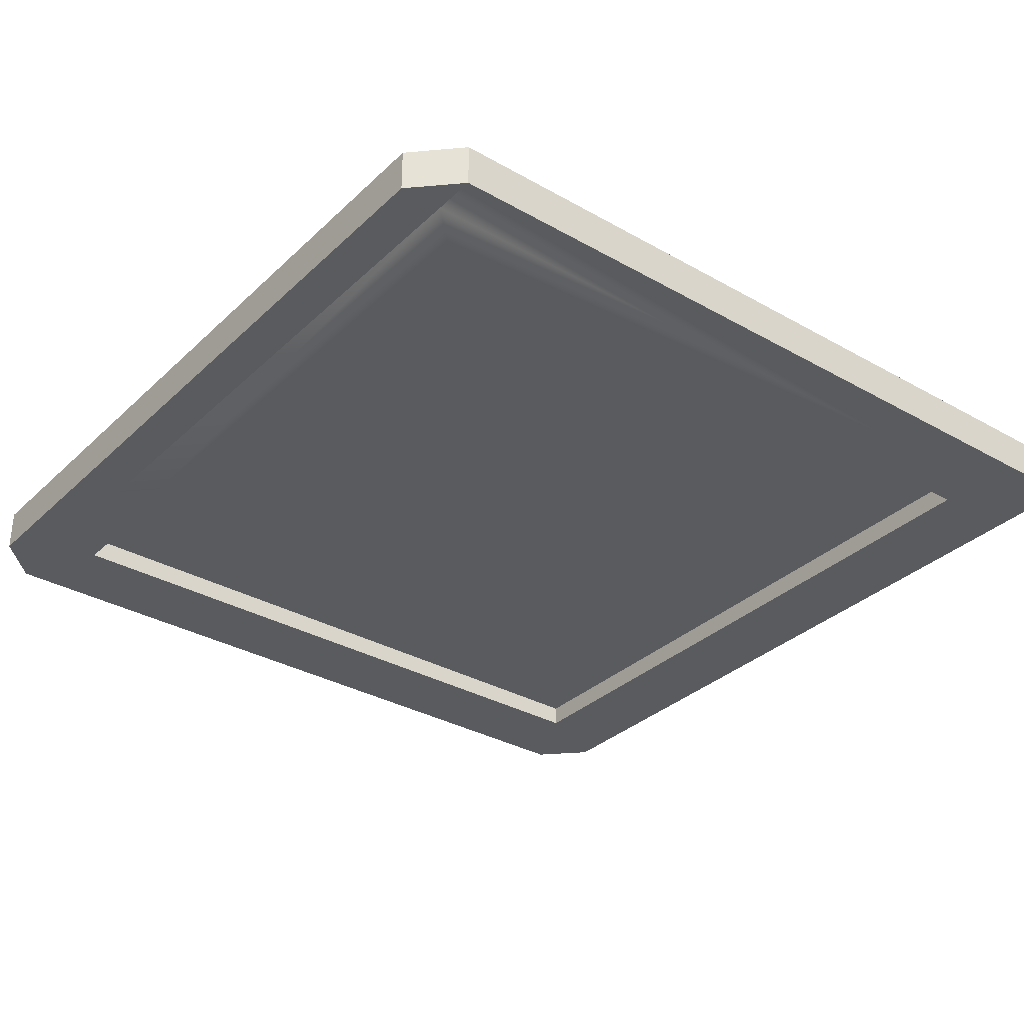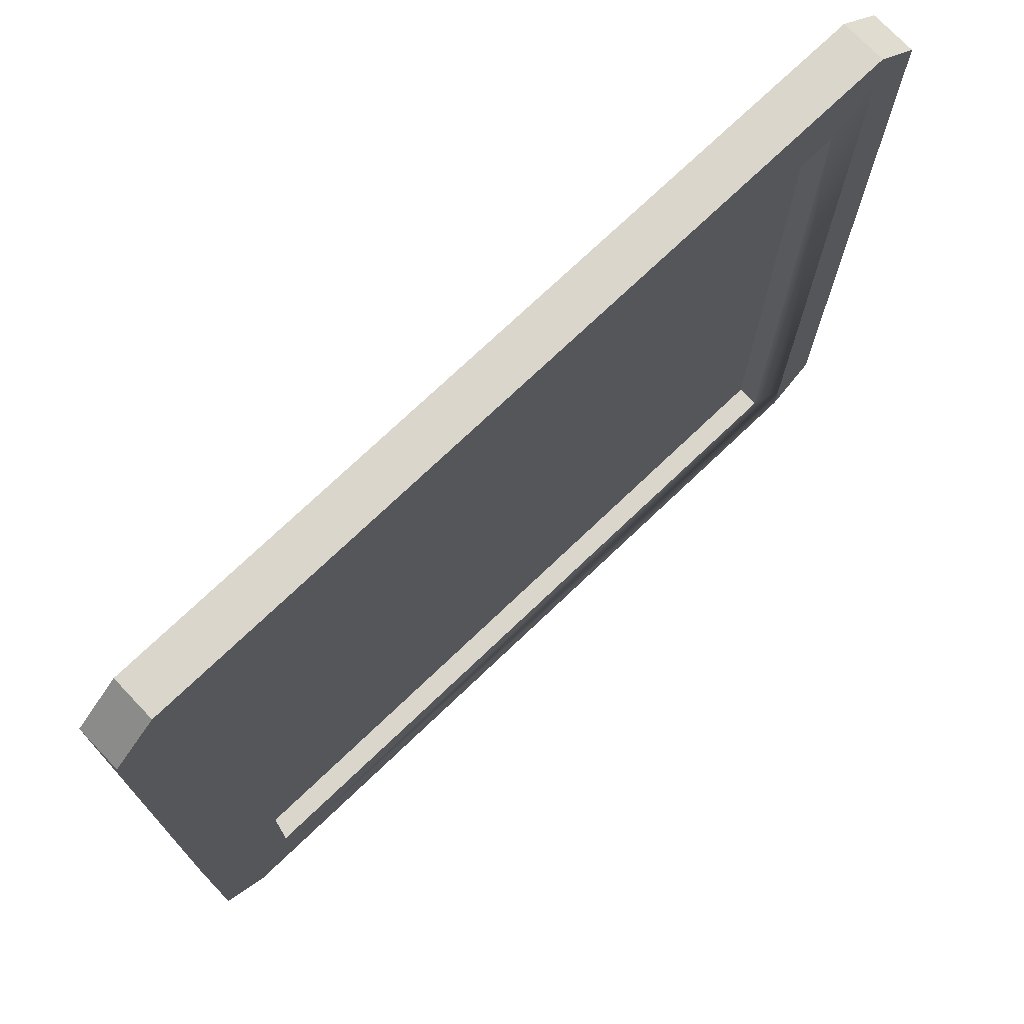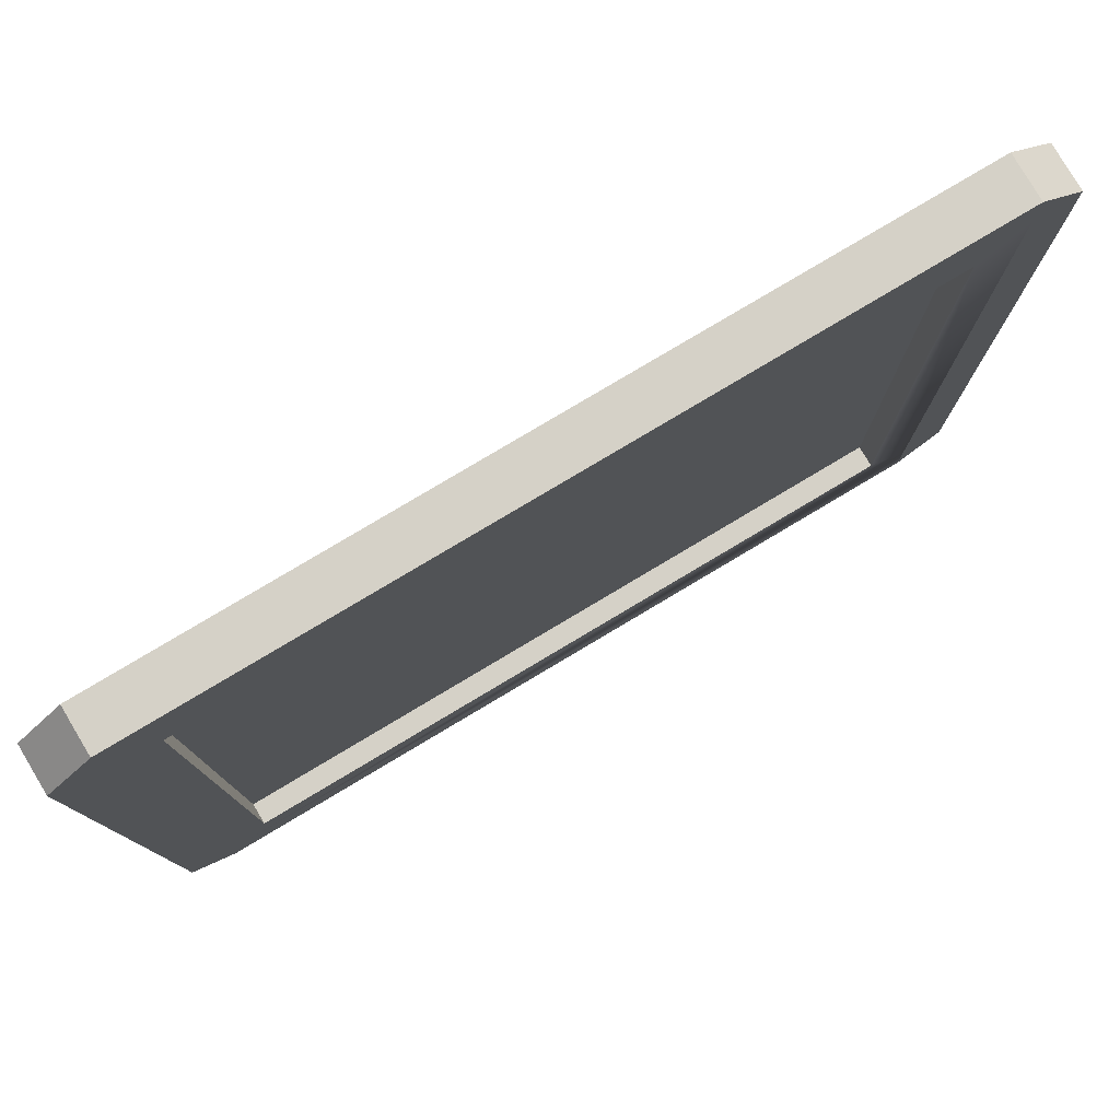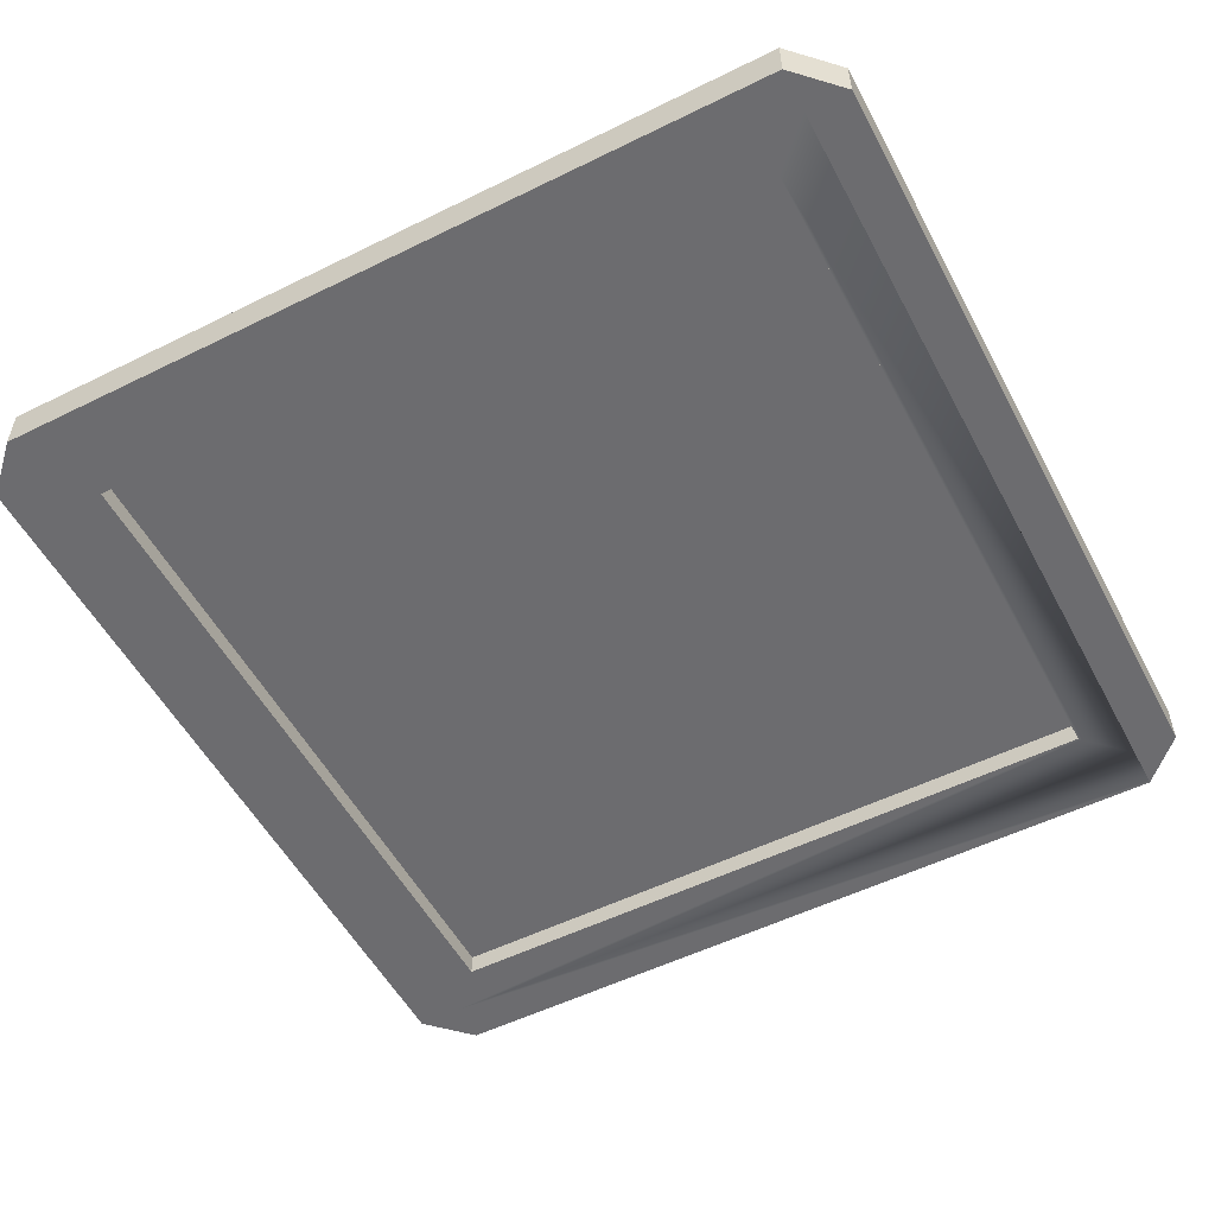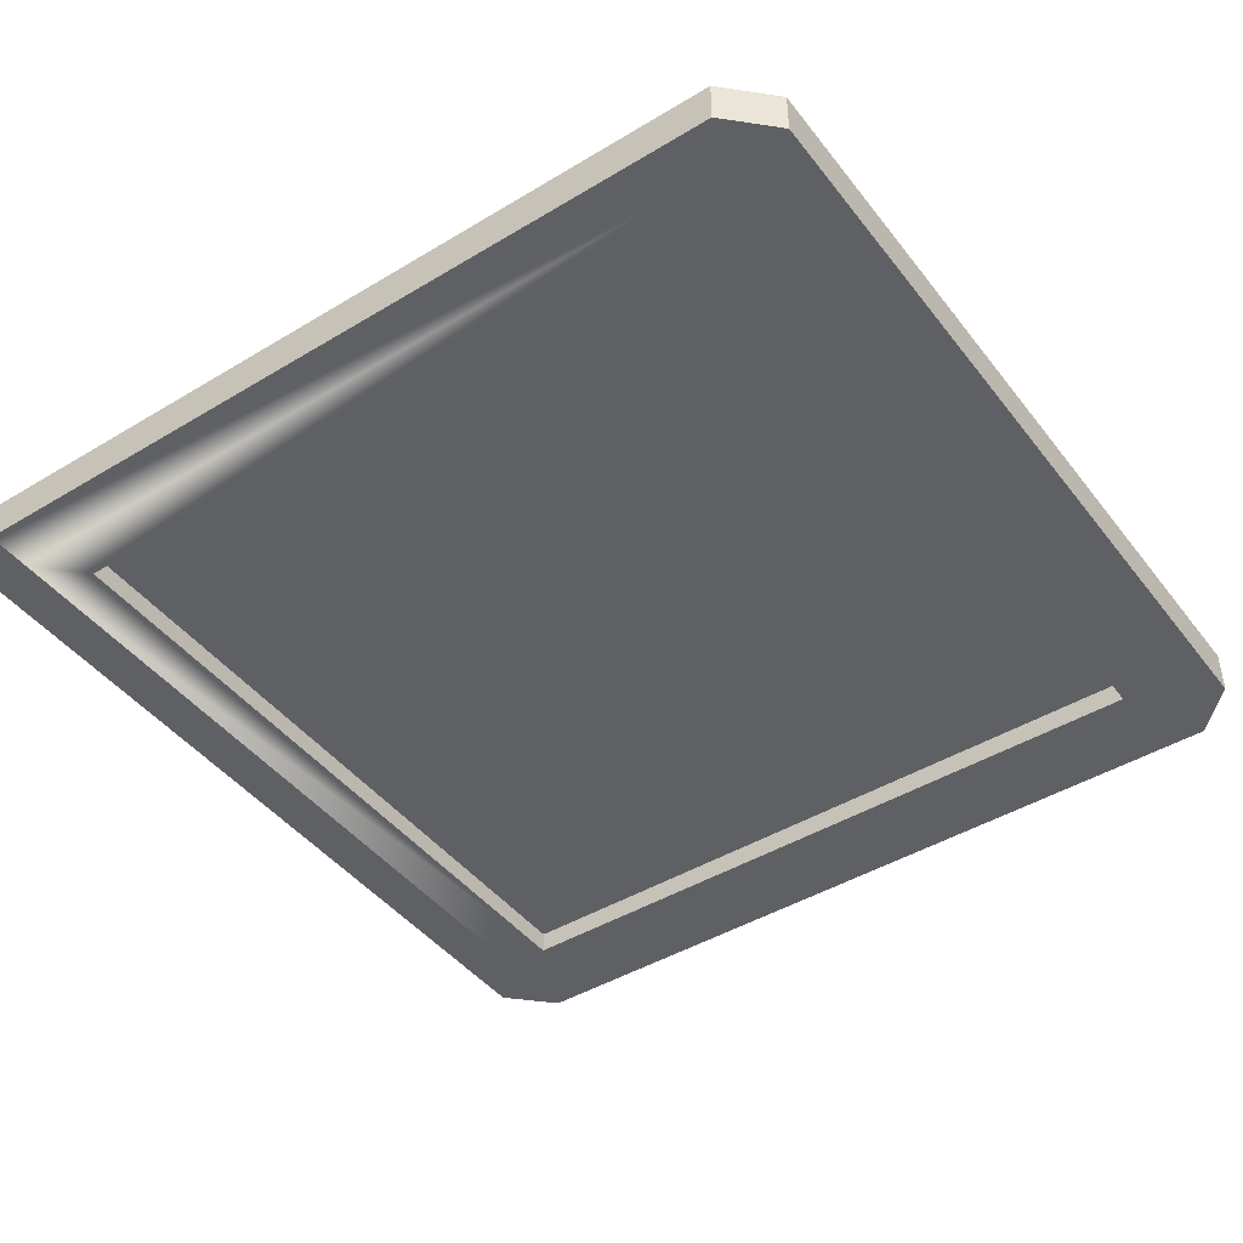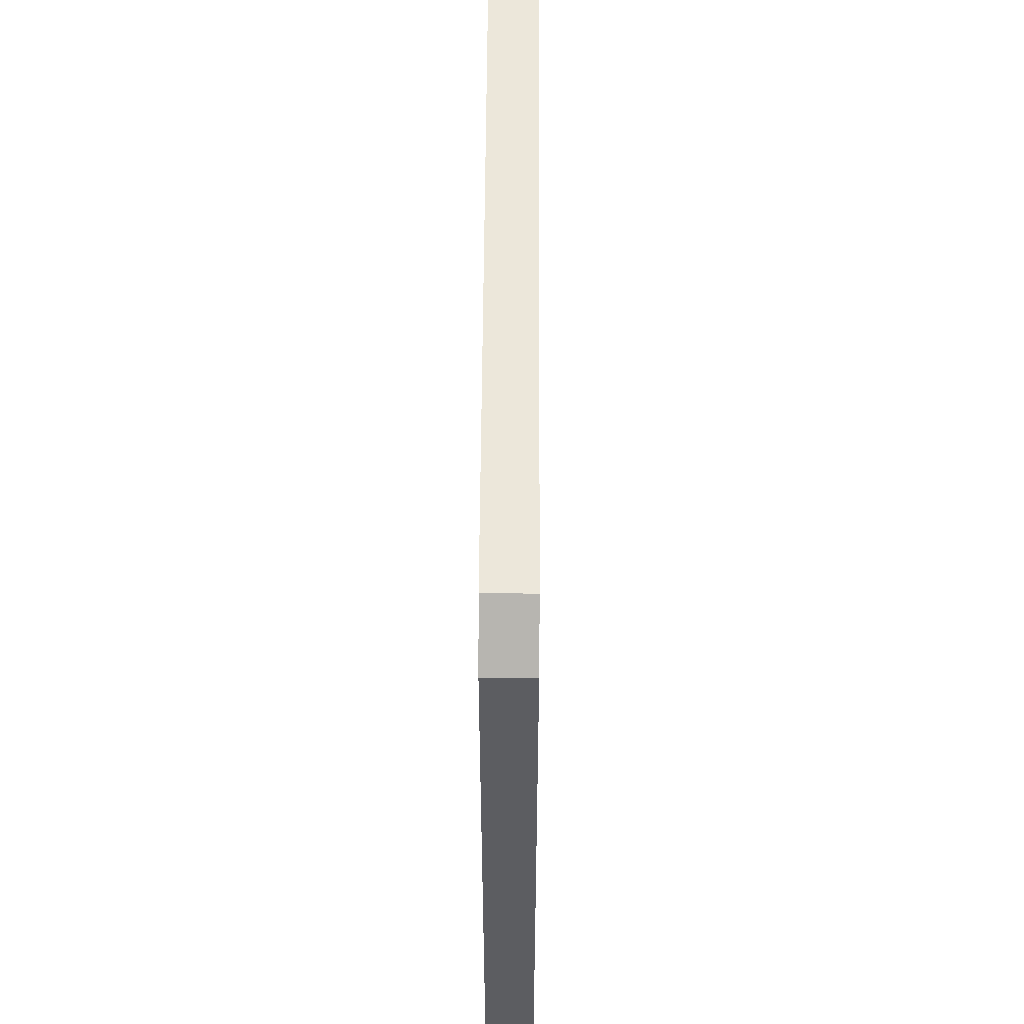
<metadata>
{"format":"obj","ext":"obj","renderer":"f3d","projection":"perspective","resolution":1024,"background":"white","views":[{"elev":-32.9,"azim":141.9,"up":"+Y"},{"elev":74.0,"azim":-43.6,"up":"+Z"},{"elev":79.6,"azim":-30.8,"up":"+Z"},{"elev":-53.8,"azim":27.7,"up":"+Y"},{"elev":-44.5,"azim":-144.9,"up":"+Y"},{"elev":53.7,"azim":90.3,"up":"+Z"}]}
</metadata>
<code>
o platform_large
v -7.2 0.8 -8
v 7.2 0.8 -7.2
v 7.2 0.8 -8
v -7.2 0.8 -7.2
v -8 0.8 -7.2
v -7.2 0.8 7.2
v -7.2 0.8 8
v -8 0.8 7.2
v 7.2 0.8 8
v 8 0.8 7.2
v 8 0.8 -7.2
v 7.2 0.8 7.2
v 7.2 0 -8
v 8 0 -7.2
v -7.2 0 -8
v -8 0 -7.2
v -8 -0 7.2
v -7.2 -0 8
v 7.2 -0 8
v 8 -0 7.2
v 7.2 -0 7.2
v -7.2 -0 7.2
v -7.2 0 -7.2
v 7.2 0 -7.2
v 6.4 0.8 -6.4
v -6.4 0.8 -6.4
v -6.4 0.8 6.4
v 6.4 0.8 6.4
v -6.4 0.4 -6.4
v 6.4 0.4 6.4
v 6.4 0.4 -6.4
v -6.4 0.4 6.4
v 6.4 -0 6.4
v -6.4 -0 6.4
v -6.4 0 -6.4
v 6.4 0 -6.4
f 1 2 3
f 2 1 4
f 4 1 5
f 4 5 6
f 6 5 7
f 7 5 8
f 9 3 2
f 9 6 7
f 10 3 9
f 3 10 11
f 9 2 12
f 9 12 6
f 11 13 3
f 13 11 14
f 1 13 15
f 13 1 3
f 16 1 15
f 1 16 5
f 17 5 16
f 5 17 8
f 18 8 17
f 8 18 7
f 9 18 19
f 18 9 7
f 9 20 10
f 20 9 19
f 10 14 11
f 14 10 20
f 18 21 19
f 21 18 22
f 22 18 17
f 22 17 23
f 23 17 15
f 15 17 16
f 13 19 21
f 13 23 15
f 14 19 13
f 19 14 20
f 13 21 24
f 13 24 23
f 2 25 12
f 25 2 4
f 25 4 26
f 26 4 27
f 28 12 25
f 12 28 6
f 6 28 27
f 6 27 4
f 29 30 31
f 30 29 32
f 21 33 24
f 33 21 22
f 33 22 34
f 34 22 35
f 36 24 33
f 24 36 23
f 23 36 35
f 23 35 22
f 31 35 36
f 35 31 29
f 25 29 31
f 29 25 26
f 32 35 29
f 35 32 34
f 29 27 32
f 27 29 26
f 32 33 34
f 33 32 30
f 27 30 32
f 30 27 28
f 33 31 36
f 31 33 30
f 30 25 31
f 25 30 28

</code>
